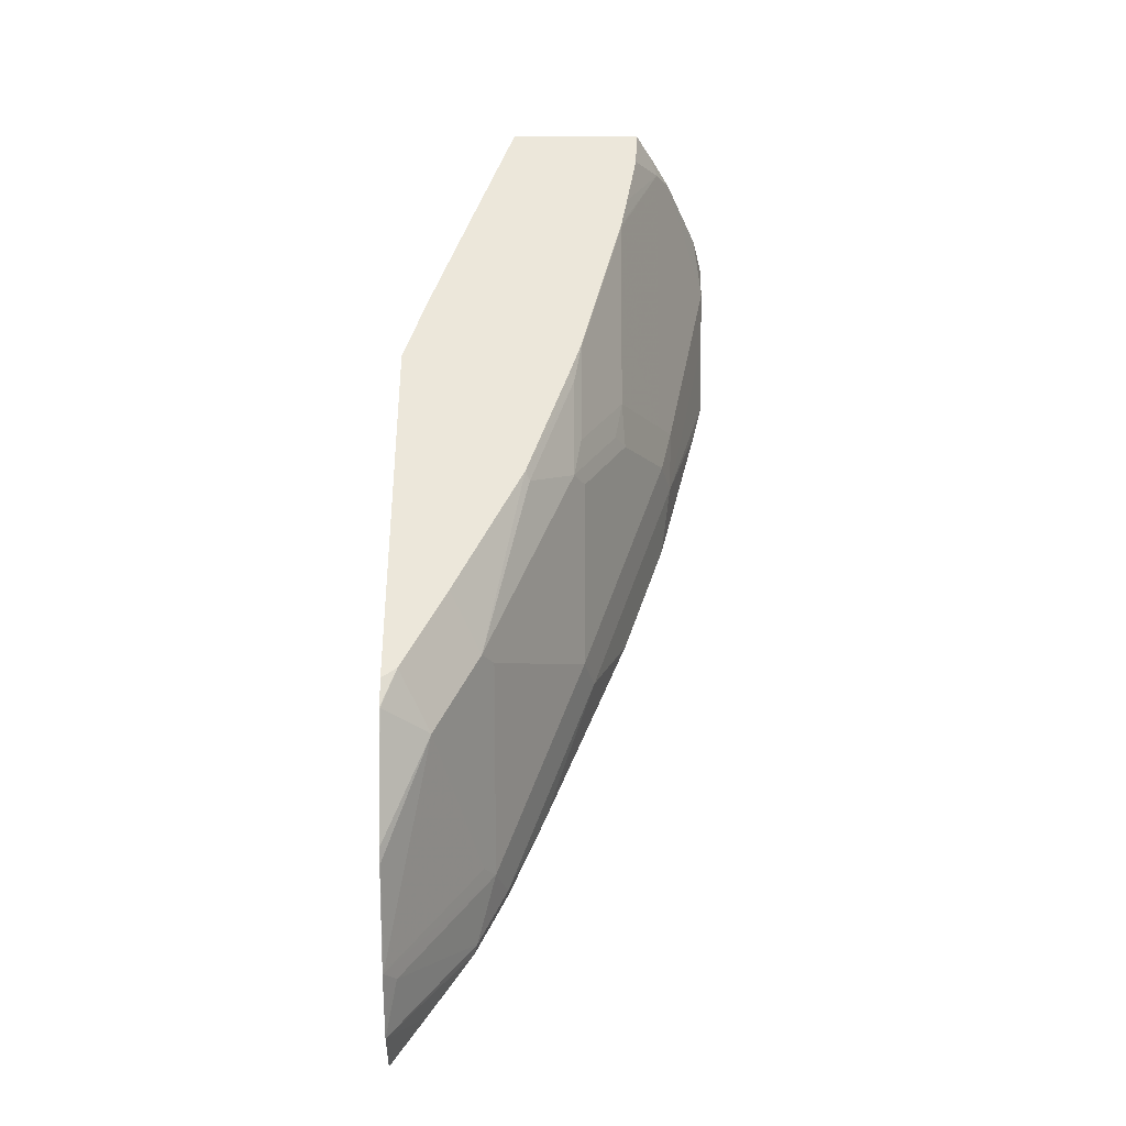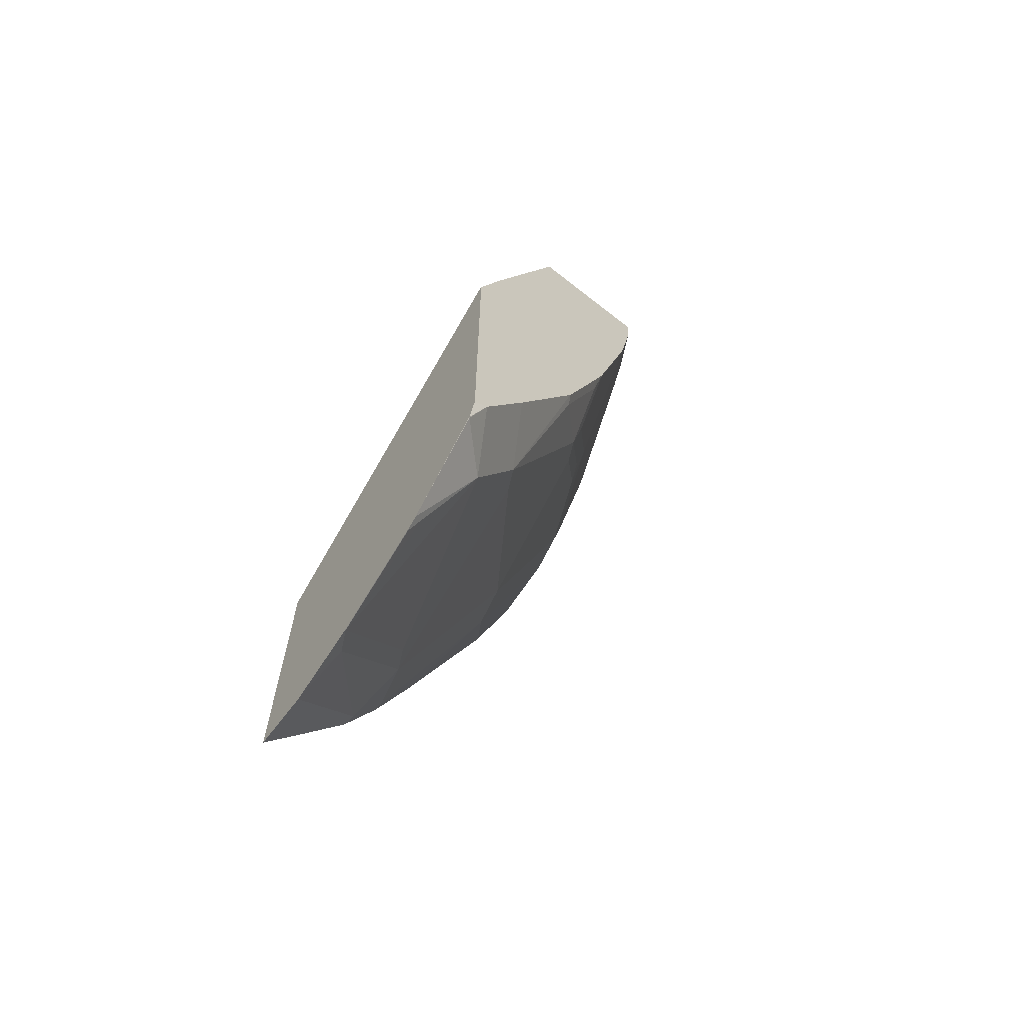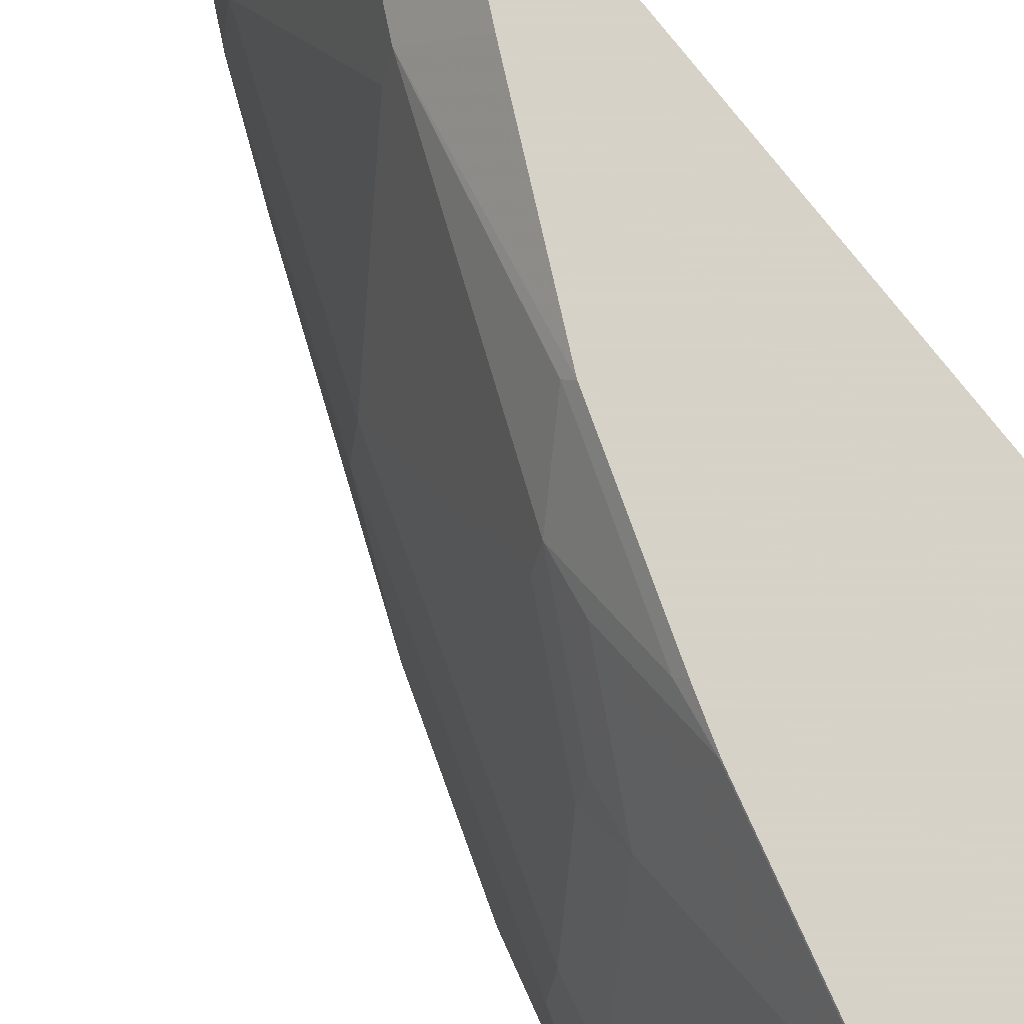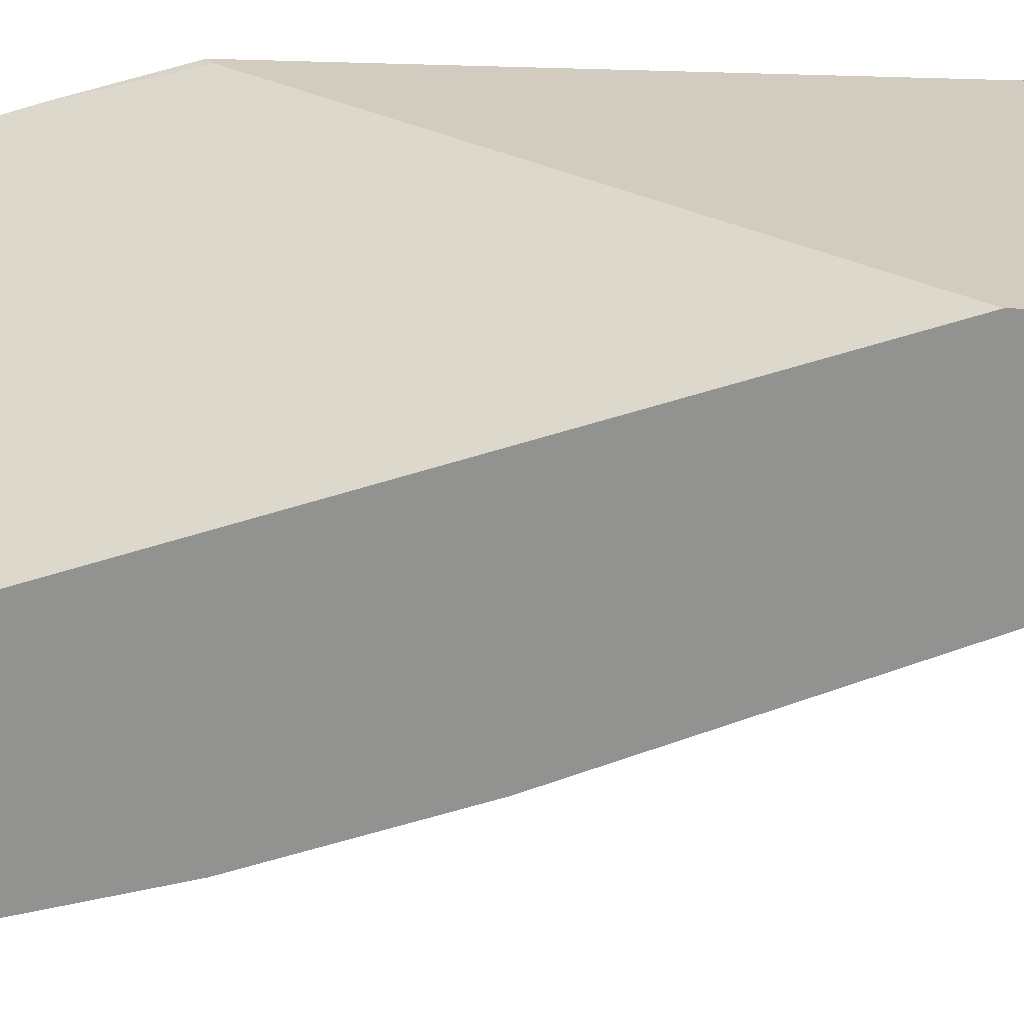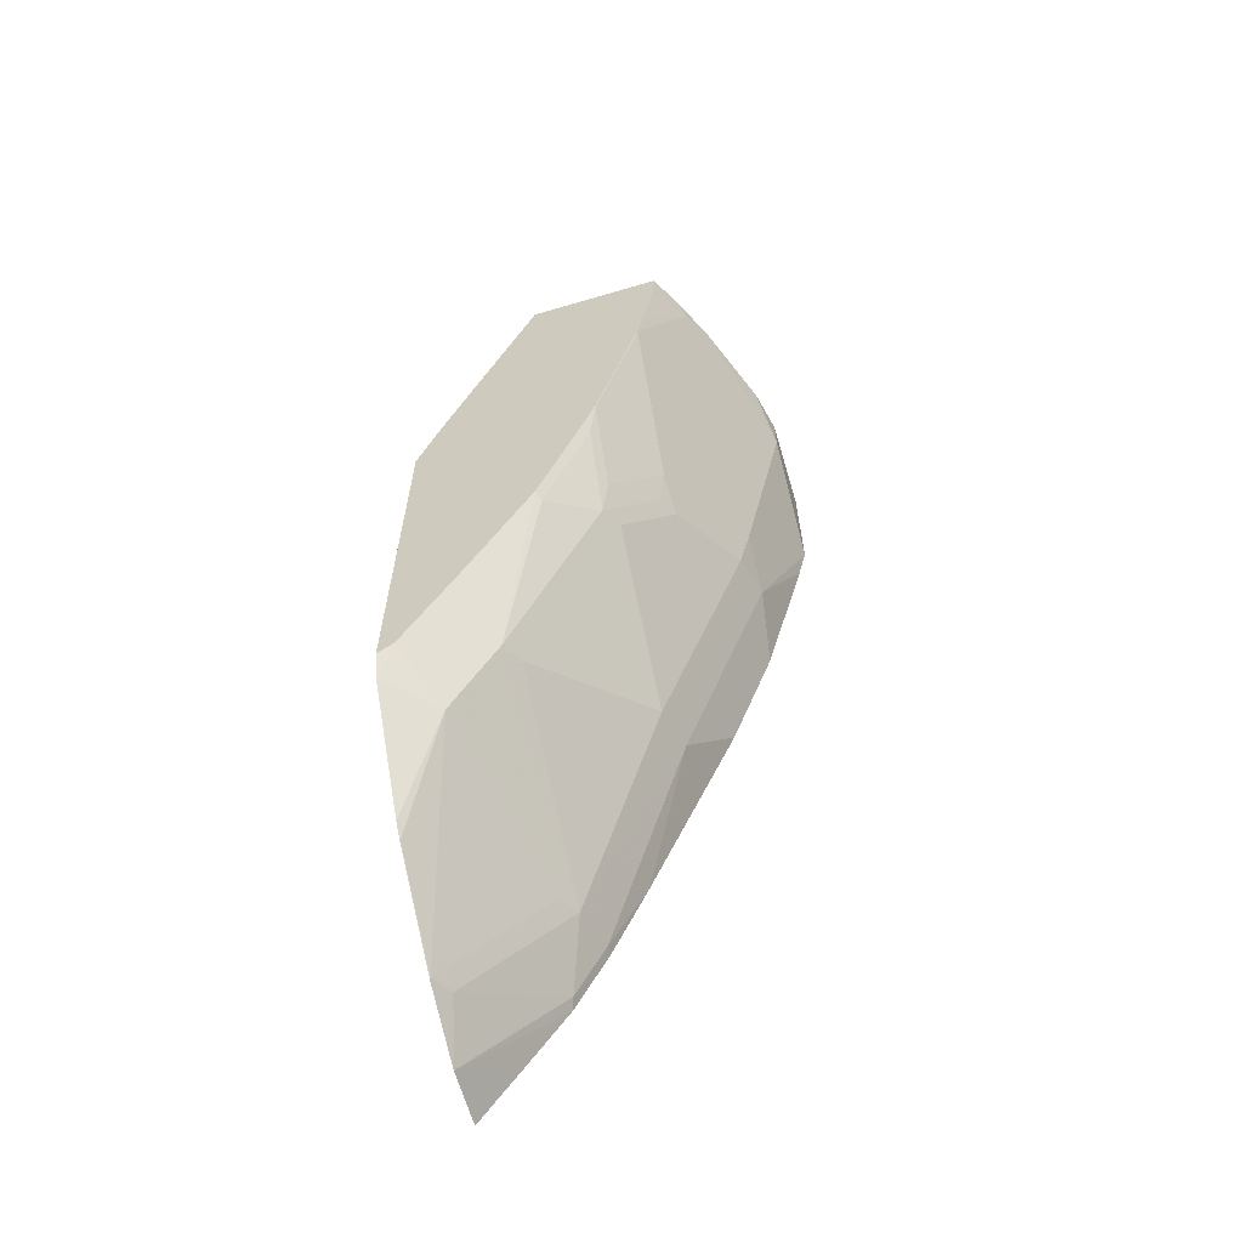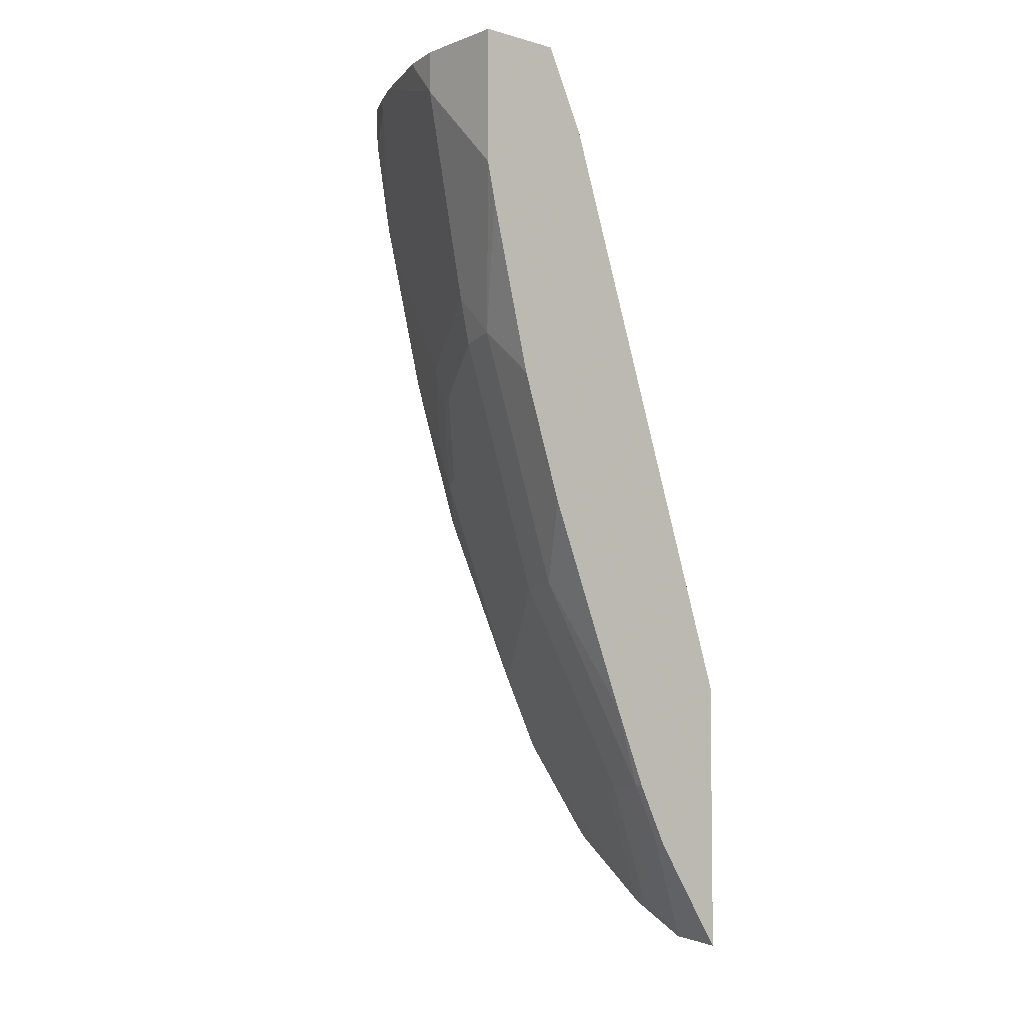
<metadata>
{"format":"obj","ext":"obj","renderer":"f3d","projection":"perspective","resolution":1024,"background":"white","views":[{"elev":-37.1,"azim":-0.1,"up":"+Y"},{"elev":-66.8,"azim":-38.2,"up":"+Y"},{"elev":77.3,"azim":141.7,"up":"+Z"},{"elev":-66.2,"azim":-91.6,"up":"+Z"},{"elev":-62.4,"azim":16.6,"up":"+Y"},{"elev":-4.7,"azim":138.9,"up":"+Y"}]}
</metadata>
<code>
v 0.3972 -0.4813 0.08873
v 0.4221 -0.4444 0.08873
v 0.3972 -0.478 0.1273
v 0.3972 -0.2743 0.08873
v 0.4537 -0.3968 0.08873
v 0.4056 -0.4493 0.1591
v 0.3972 -0.4707 0.1419
v 0.456 -0.3923 0.09544
v 0.3972 -0.2467 0.1122
v 0.4461 0.13 0.3082
v 0.5425 0.1599 0.08873
v 0.456 -0.3923 0.08873
v 0.3977 -0.4533 0.175
v 0.4692 -0.3539 0.1273
v 0.3972 -0.4544 0.1741
v 0.475 -0.3544 0.08873
v 0.4772 -0.3499 0.09544
v 0.3972 -0.0241 0.3031
v 0.4142 0.03458 0.3082
v 0.477 0.2222 0.3082
v 0.5725 0.2222 0.08873
v 0.4613 -0.3578 0.1432
v 0.4295 -0.3261 0.2704
v 0.403 -0.3923 0.2439
v 0.3977 -0.4055 0.2386
v 0.3972 -0.4071 0.2373
v 0.4692 -0.2584 0.2545
v 0.4613 -0.2624 0.2704
v 0.5408 -0.1909 0.1273
v 0.5328 -0.1948 0.1591
v 0.4772 -0.3499 0.08873
v 0.5027 -0.2894 0.08873
v 0.3972 -0.0208 0.308
v 0.3972 -0.02066 0.3082
v 0.5766 0.2222 0.3082
v 0.6362 0.2222 0.08873
v 0.3977 -0.3261 0.3022
v 0.3972 -0.398 0.2467
v 0.4399 -0.2353 0.3082
v 0.4081 -0.2989 0.3082
v 0.3972 -0.4058 0.239
v 0.5249 -0.1988 0.175
v 0.5328 -0.163 0.1909
v 0.5249 -0.1035 0.2704
v 0.4931 -0.1351 0.3022
v 0.4901 -0.1307 0.3082
v 0.5663 -0.1304 0.08873
v 0.6044 -6.597e-05 0.1273
v 0.5646 -0.09946 0.1591
v 0.3972 -0.3066 0.3082
v 0.5887 0.2222 0.2859
v 0.5751 0.192 0.3082
v 0.5938 0.212 0.2757
v 0.6362 0.1205 0.08873
v 0.6362 0.2222 0.1591
v 0.3972 -0.3258 0.3026
v 0.5328 -0.09946 0.2545
v 0.5567 -0.03981 0.2386
v 0.562 -0.0106 0.2439
v 0.5302 -0.07425 0.2757
v 0.5249 -0.03981 0.3022
v 0.5219 -0.03526 0.3082
v 0.5981 -0.03499 0.08873
v 0.6299 0.09223 0.08873
v 0.6362 0.1272 0.09544
v 0.6362 0.159 0.1273
v 0.6044 0.03176 0.1591
v 0.5965 -0.003992 0.1591
v 0.5938 0.2222 0.2757
v 0.5671 0.1464 0.3082
v 0.6362 0.1909 0.1591
v 0.6043 0.2222 0.2545
v 0.604 0.2222 0.2553
v 0.5622 0.1192 0.3082
v 0.562 0.1166 0.3075
v 0.5938 0.02115 0.1803
v 0.629 0.2222 0.1909
v 0.5646 -0.03581 0.2227
v 0.562 0.05297 0.2757
v 0.5302 -0.0106 0.3075
v 0.5293 -0.01184 0.3082
v 0.6279 0.2222 0.1939
v 0.5304 -0.007987 0.3082
v 0.5298 -0.009915 0.3082
f 36 65 54
f 35 52 53
f 35 53 51
f 36 55 71
f 36 71 66
f 36 66 65
f 37 56 38
f 44 80 61
f 40 50 56
f 43 49 57
f 43 57 44
f 44 57 58
f 44 58 59
f 44 59 60
f 44 60 80
f 30 48 49
f 37 40 56
f 30 43 42
f 23 37 38
f 29 48 30
f 44 61 45
f 23 38 24
f 23 28 39
f 23 39 40
f 23 40 37
f 24 38 25
f 25 41 26
f 25 38 41
f 27 30 42
f 27 42 28
f 28 42 43
f 28 43 44
f 28 44 45
f 28 45 46
f 28 46 39
f 29 32 47
f 29 47 48
f 30 49 43
f 45 61 46
f 53 76 71
f 47 63 48
f 80 84 81
f 59 76 79
f 59 79 60
f 60 79 75
f 60 75 80
f 61 80 81
f 61 81 62
f 67 76 68
f 67 71 76
f 68 76 78
f 71 77 82
f 71 82 72
f 74 83 80
f 74 80 75
f 75 79 76
f 80 83 84
f 20 36 21
f 58 78 59
f 46 61 62
f 57 78 58
f 55 77 71
f 48 63 64
f 48 64 54
f 48 54 65
f 48 65 66
f 48 66 71
f 48 71 67
f 48 67 68
f 48 68 49
f 49 68 57
f 51 53 69
f 52 70 53
f 53 71 72
f 53 72 73
f 53 73 69
f 53 70 74
f 53 74 75
f 53 75 76
f 57 68 78
f 20 55 36
f 59 78 76
f 20 82 77
f 1 32 31
f 1 31 16
f 1 16 12
f 1 12 5
f 1 5 2
f 2 5 3
f 3 6 7
f 3 5 8
f 3 8 6
f 4 9 10
f 4 10 11
f 5 12 8
f 6 13 7
f 6 8 14
f 6 14 13
f 7 13 15
f 8 12 16
f 1 47 32
f 8 16 17
f 1 63 47
f 1 54 64
f 20 77 55
f 1 2 3
f 1 3 7
f 1 7 15
f 1 15 26
f 1 26 41
f 1 41 38
f 1 38 56
f 1 56 50
f 1 50 34
f 1 33 18
f 1 18 9
f 1 9 4
f 1 4 11
f 1 11 21
f 1 21 36
f 1 36 54
f 1 64 63
f 8 17 14
f 1 34 33
f 9 19 10
f 13 26 15
f 14 27 28
f 14 28 23
f 14 23 22
f 14 17 29
f 14 29 30
f 14 30 27
f 16 31 17
f 17 31 32
f 17 32 29
f 18 33 19
f 20 35 51
f 20 51 69
f 20 69 73
f 20 73 72
f 20 72 82
f 9 18 19
f 13 25 26
f 13 24 25
f 19 33 34
f 13 22 23
f 10 20 11
f 13 23 24
f 10 19 34
f 10 34 50
f 10 50 40
f 10 39 46
f 10 46 62
f 10 62 81
f 10 81 84
f 10 40 39
f 10 83 74
f 13 14 22
f 10 74 70
f 10 70 52
f 10 52 35
f 10 35 20
f 10 84 83
f 11 20 21

</code>
